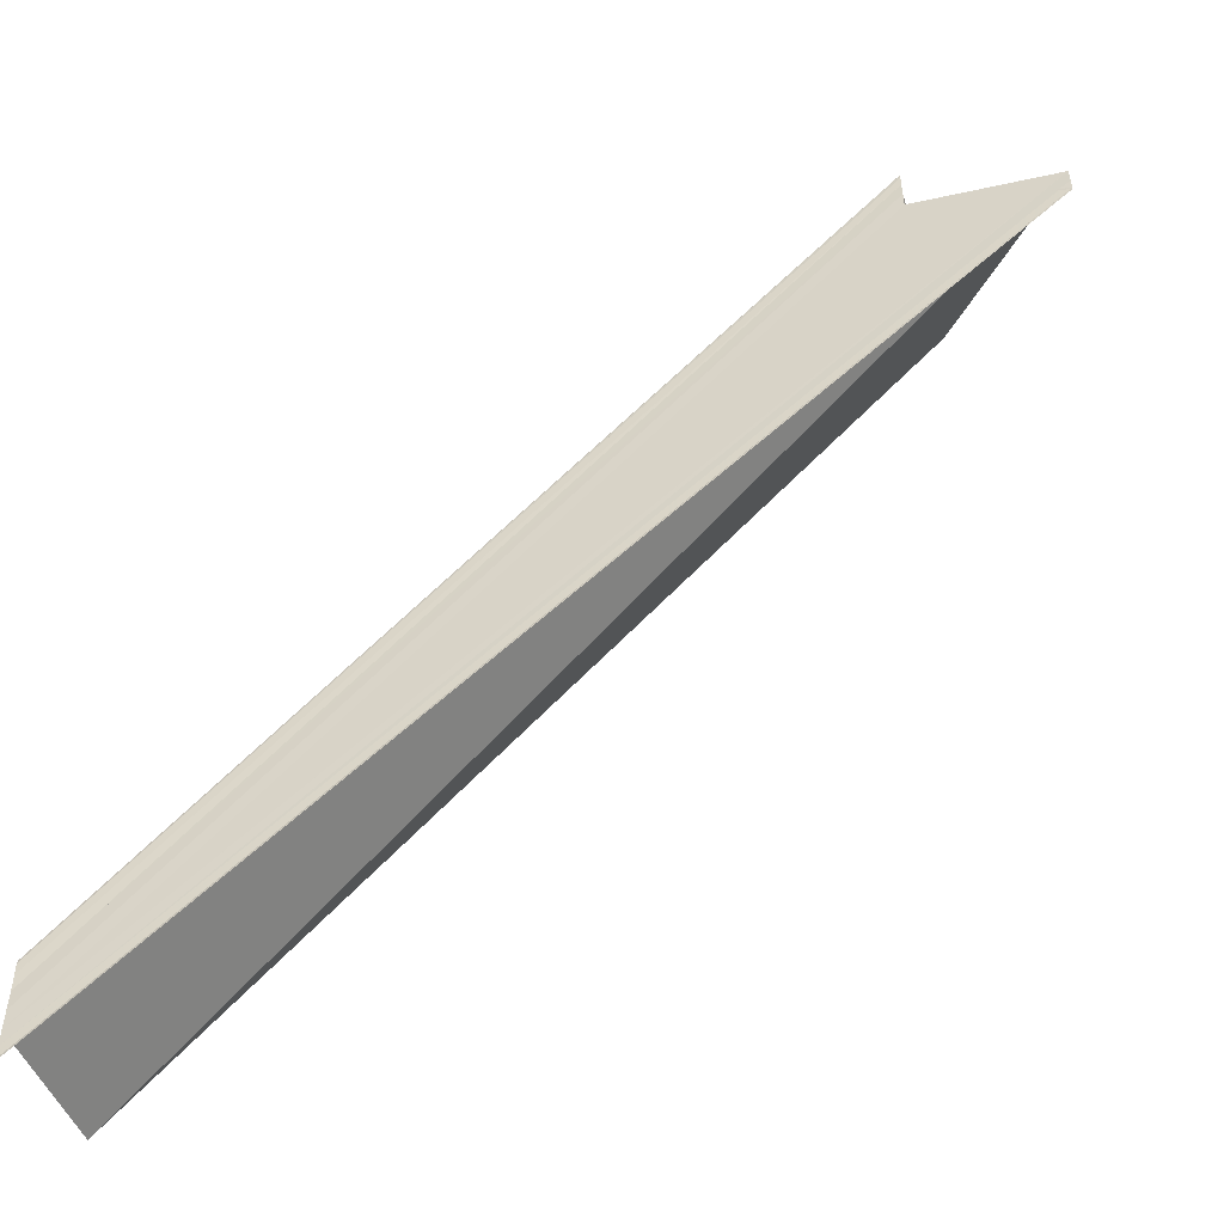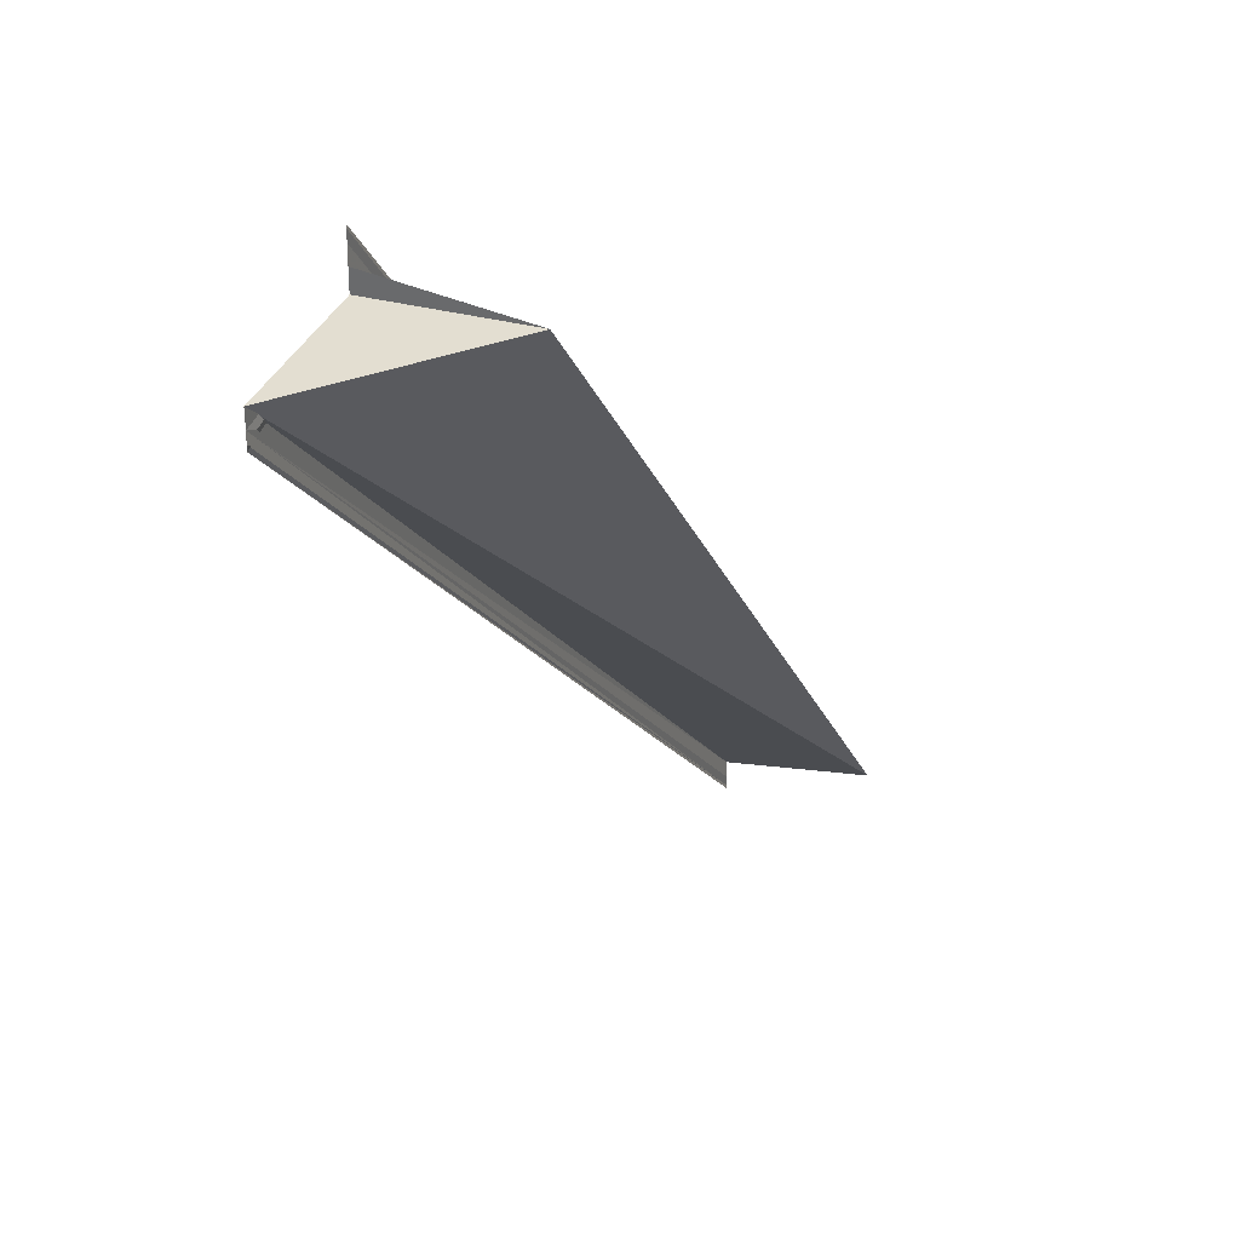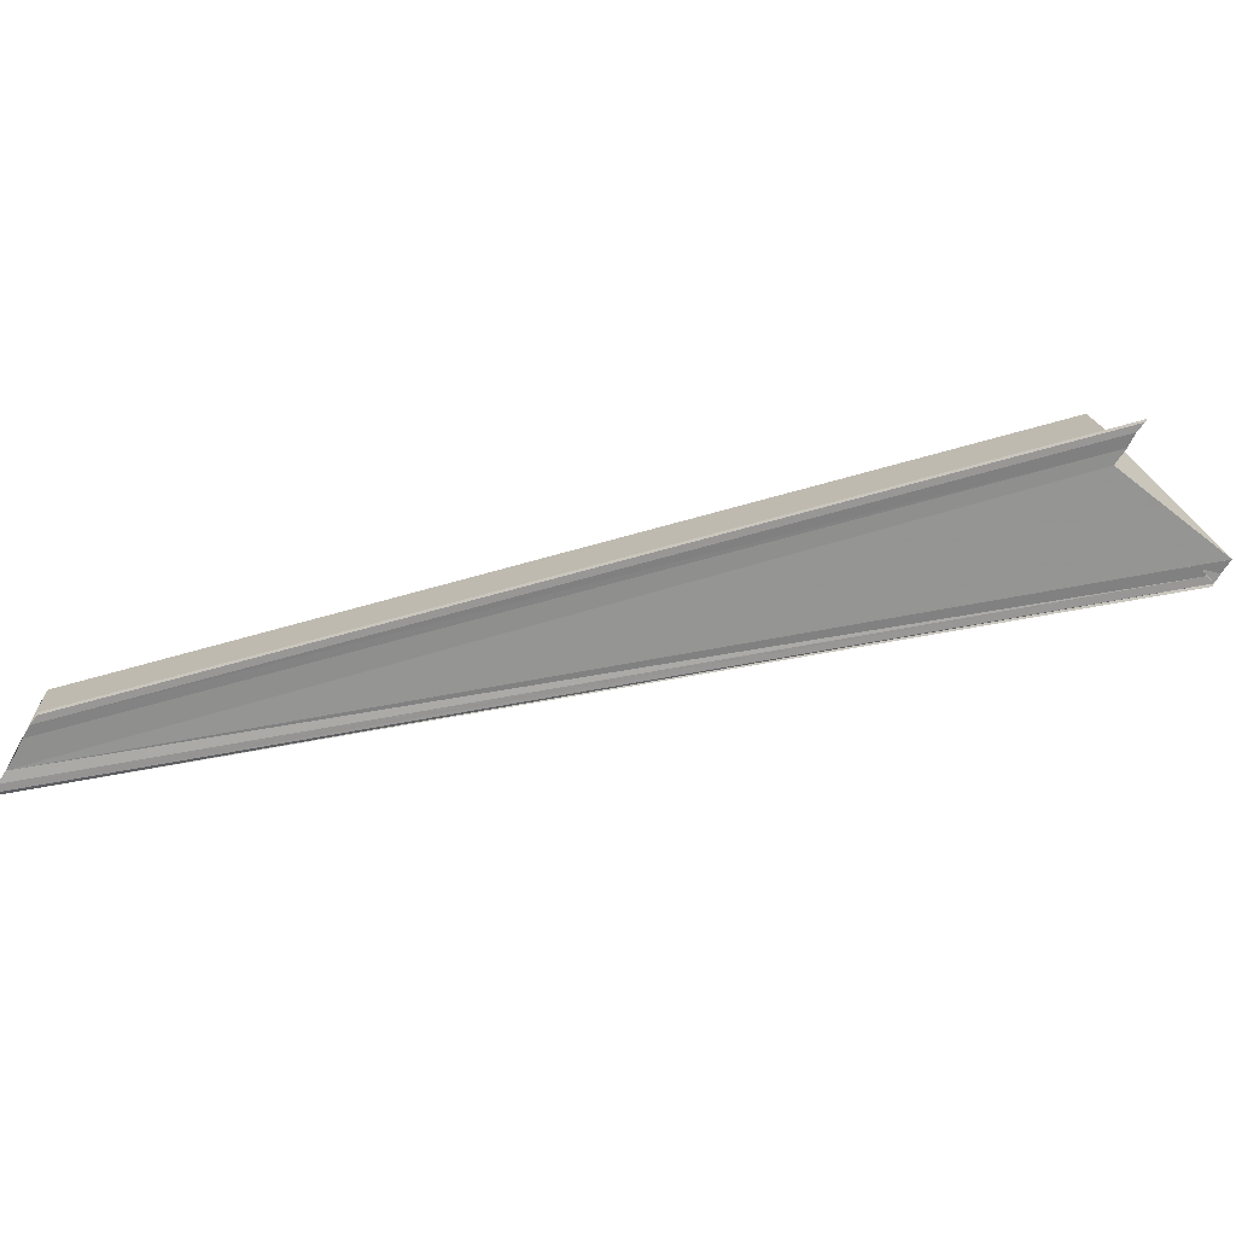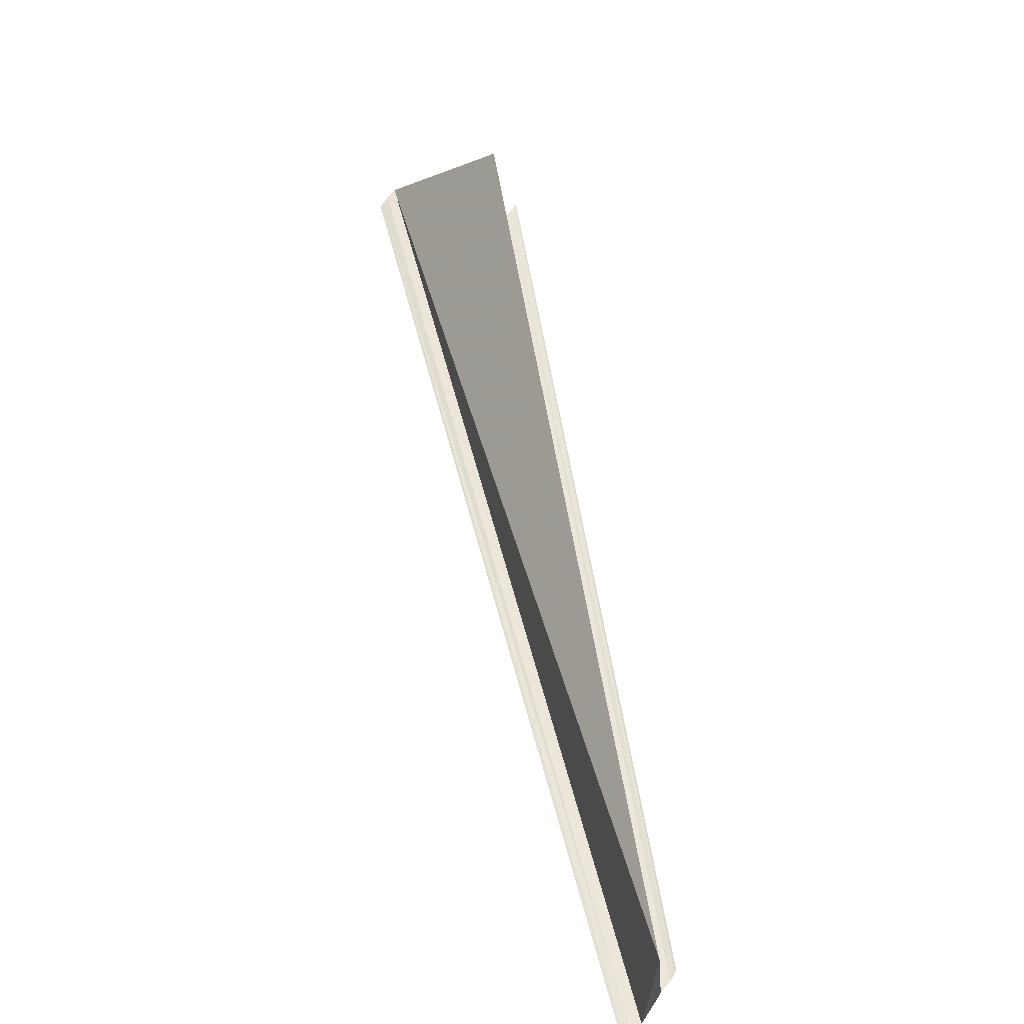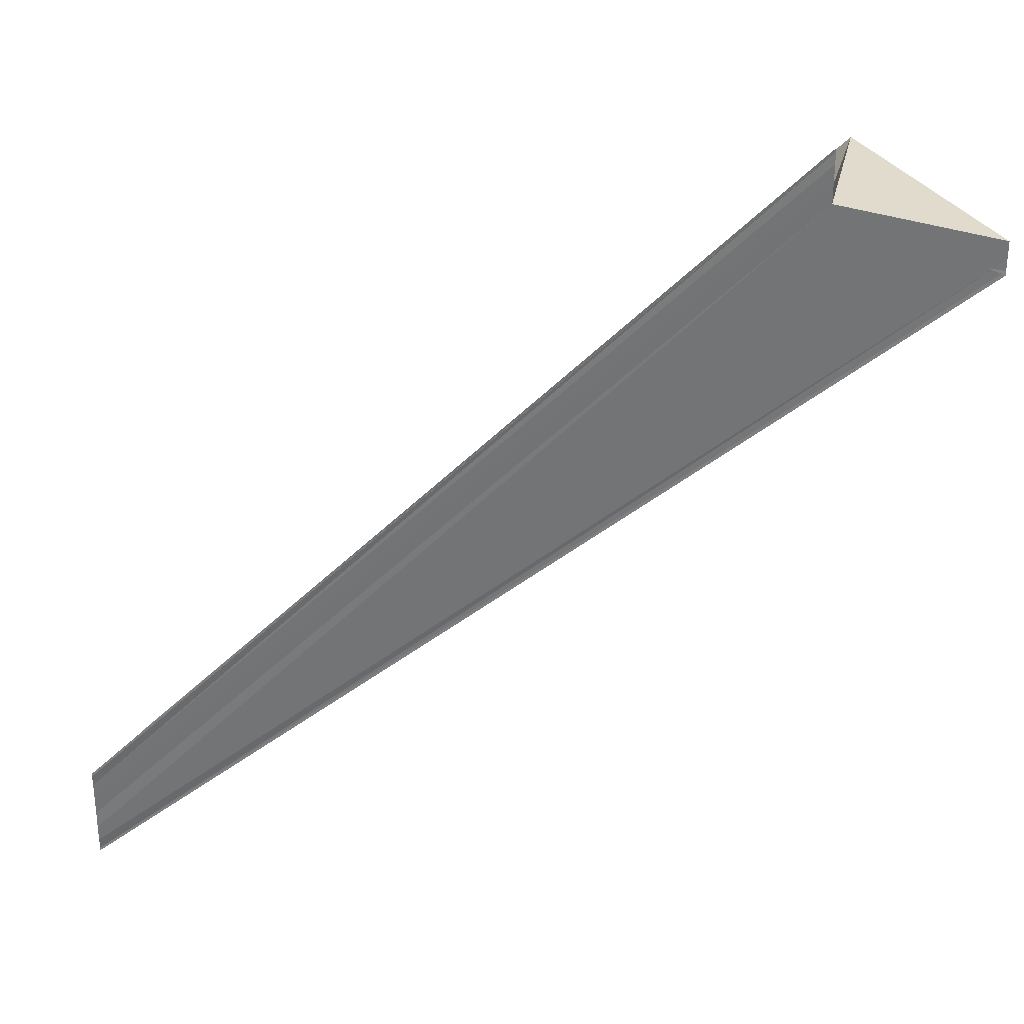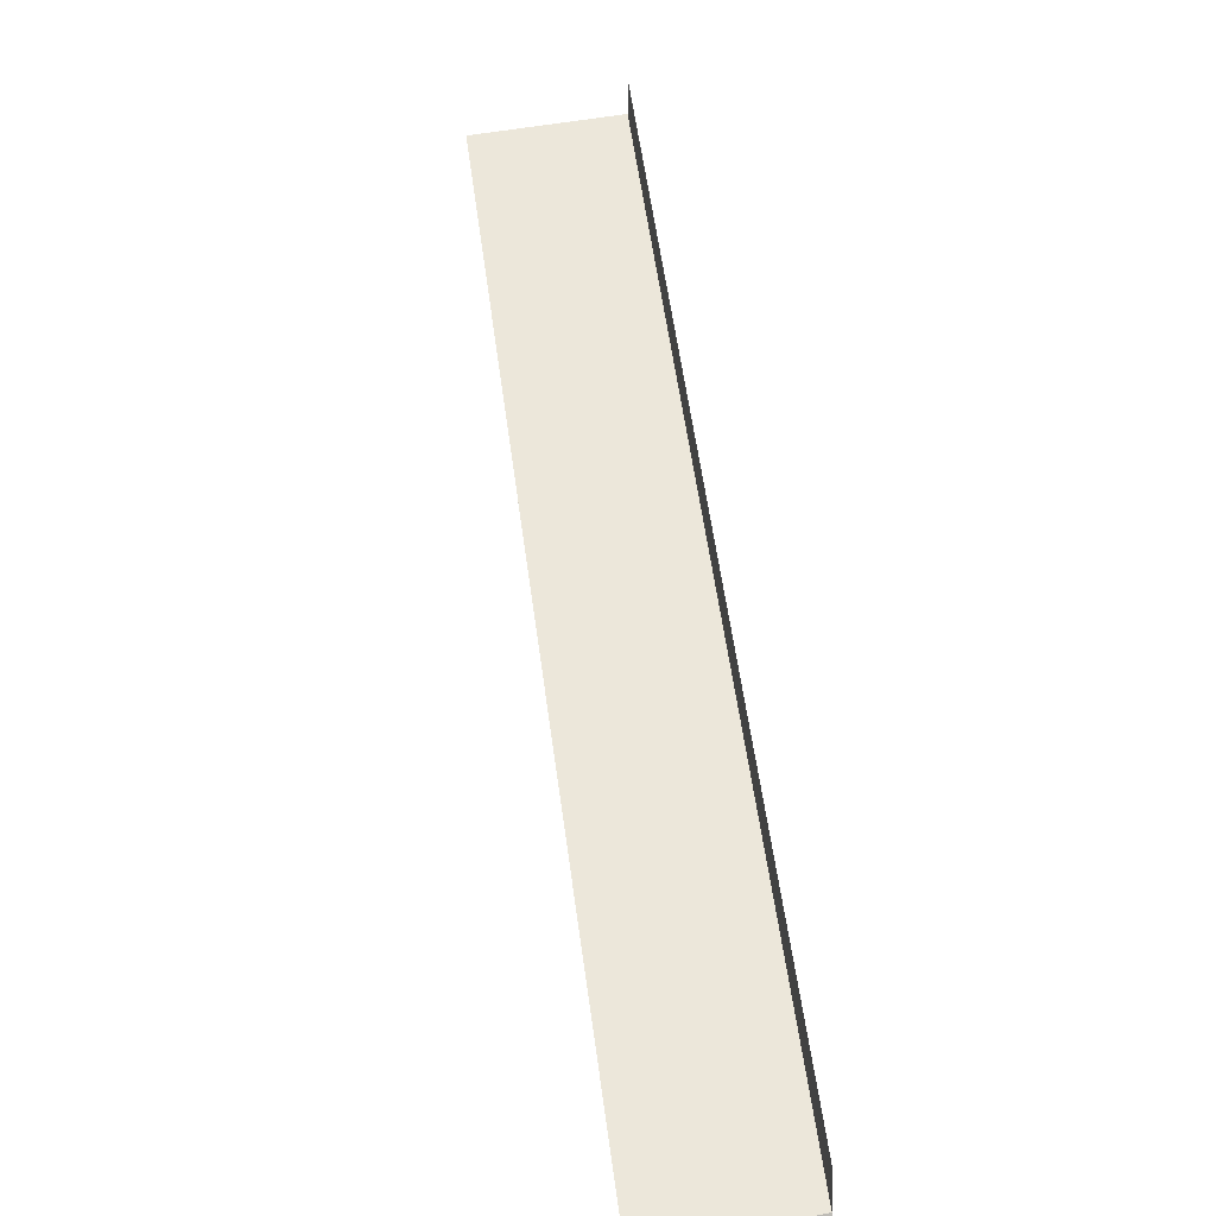
<metadata>
{"format":"obj","ext":"obj","renderer":"f3d","projection":"perspective","resolution":1024,"background":"white","views":[{"elev":-52.4,"azim":17.7,"up":"+Z"},{"elev":29.6,"azim":113.1,"up":"+Z"},{"elev":-66.9,"azim":-30.7,"up":"+Y"},{"elev":58.1,"azim":-145.8,"up":"+Y"},{"elev":31.9,"azim":11.8,"up":"+Z"},{"elev":7.9,"azim":-100.9,"up":"+Z"}]}
</metadata>
<code>
o 9129
v 2243 1894 9.057
v 2243 1894 9.055
v 2243 1894 9.004
v 2243 1894 9.055
v 2243 1894 9.002
v 2243 1894 9.001
v 2243 1894 9.054
v 2243 1894 9.053
v 2243 1894 9.053
v 2243 1894 9
v 2243 1894 9
v 2243 1894 9.053
v 2243 1894 9.004
v 2243 1894 9.004
v 2243 1894 9.005
v 2243 1894 9.057
v 2243 1894 9.058
v 2243 1894 9.005
v 2243 1894 9.006
v 2243 1894 9.002
v 2243 1894 9.057
v 2243 1894 9.059
v 2243 1894 9.06
v 2243 1894 9.058
v 2243 1894 9.06
v 2243 1894 9.007
v 2243 1894 9.057
v 2243 1894 9.004
v 2243 1894 9.055
v 2243 1894 9.054
v 2243 1894 9.055
v 2243 1894 9.054
v 2243 1894 9.001
v 2243 1894 9
v 2243 1894 9.053
v 2243 1894 9.053
v 2243 1894 9.053
v 2243 1894 9
v 2243 1894 9.057
v 2243 1894 9.053
v 2243 1894 9.055
v 2243 1894 9.057
v 2243 1894 9.057
v 2243 1894 9.058
v 2243 1894 9.054
v 2243 1894 9.053
v 2243 1894 9.058
v 2243 1894 9.059
v 2243 1894 9.005
v 2243 1894 9.057
v 2243 1894 9.059
v 2243 1894 9.006
v 2243 1894 9.007
v 2243 1894 9.06
v 2243 1894 9.06
v 2243 1894 9.06
v 2243 1894 9.007
v 2243 1894 9.06
v 2243 1894 9.007
v 2243 1894 9.004
v 2243 1894 9.005
v 2243 1894 9.004
f 1 2 3
f 3 4 5
f 6 4 5
f 7 2 6
f 7 8 6
f 6 9 10
f 11 9 10
f 12 8 11
f 13 14 5
f 15 16 14
f 13 17 18
f 19 17 18
f 20 21 13
f 22 23 19
f 22 24 19
f 25 23 26
f 27 24 28
f 29 27 20
f 29 30 20
f 27 30 31
f 20 32 33
f 34 32 33
f 35 30 34
f 35 36 34
f 34 37 38
f 39 36 40
f 39 30 40
f 39 41 42
f 39 43 44
f 39 2 45
f 39 8 45
f 39 8 46
f 47 48 49
f 47 50 49
f 49 51 52
f 53 51 52
f 54 48 53
f 54 55 53
f 53 56 57
f 19 58 59
f 26 58 59
f 60 61 62

</code>
